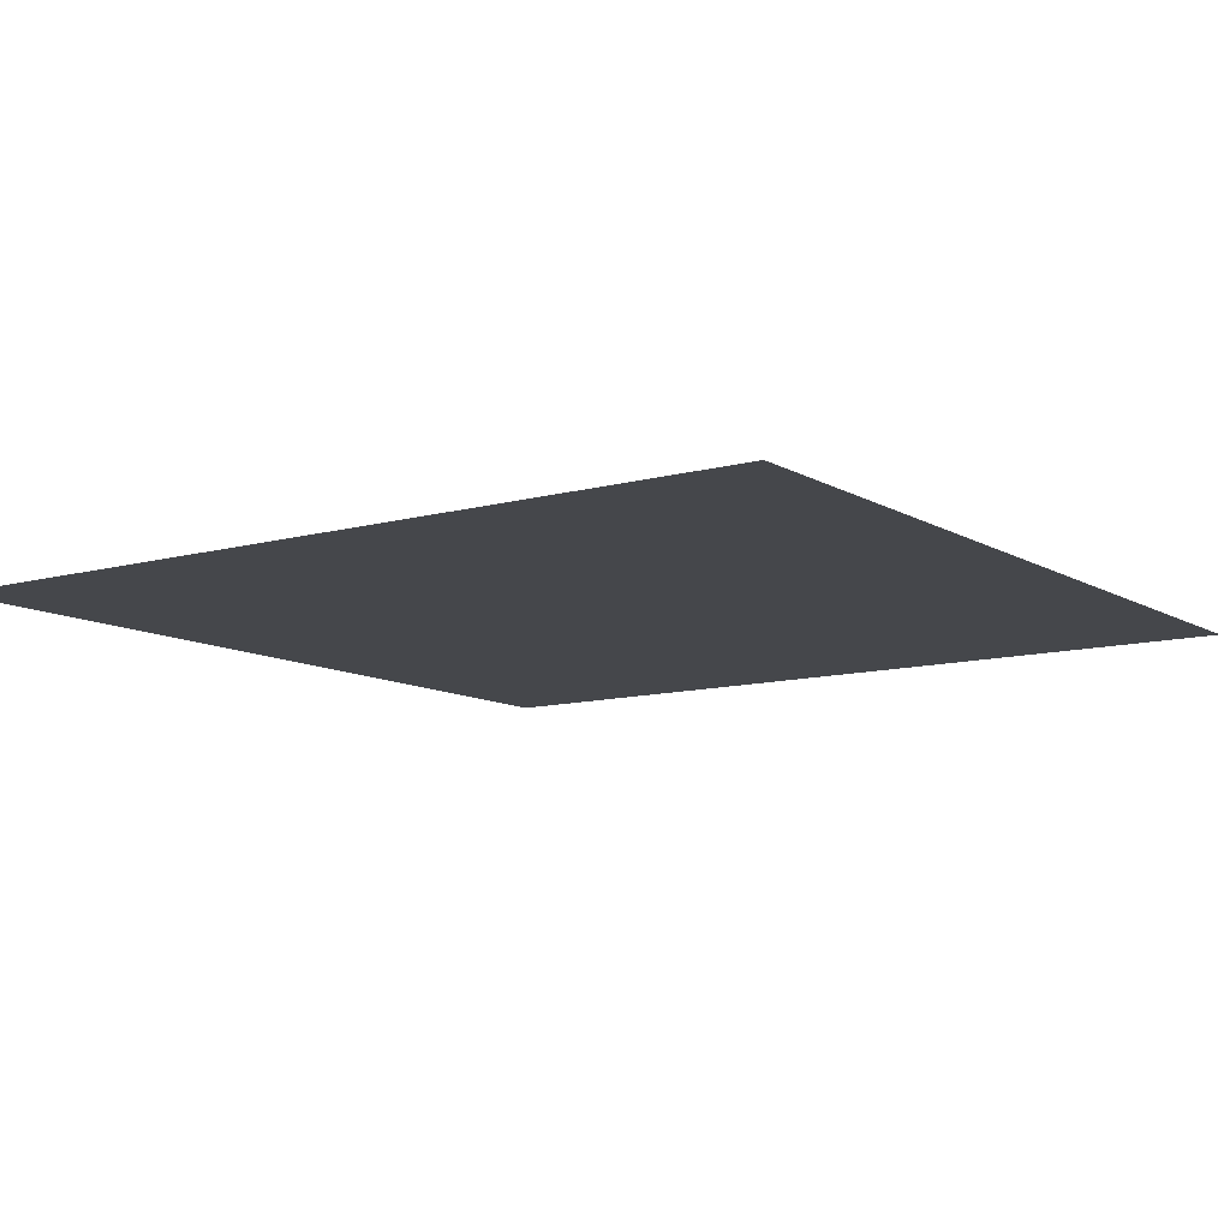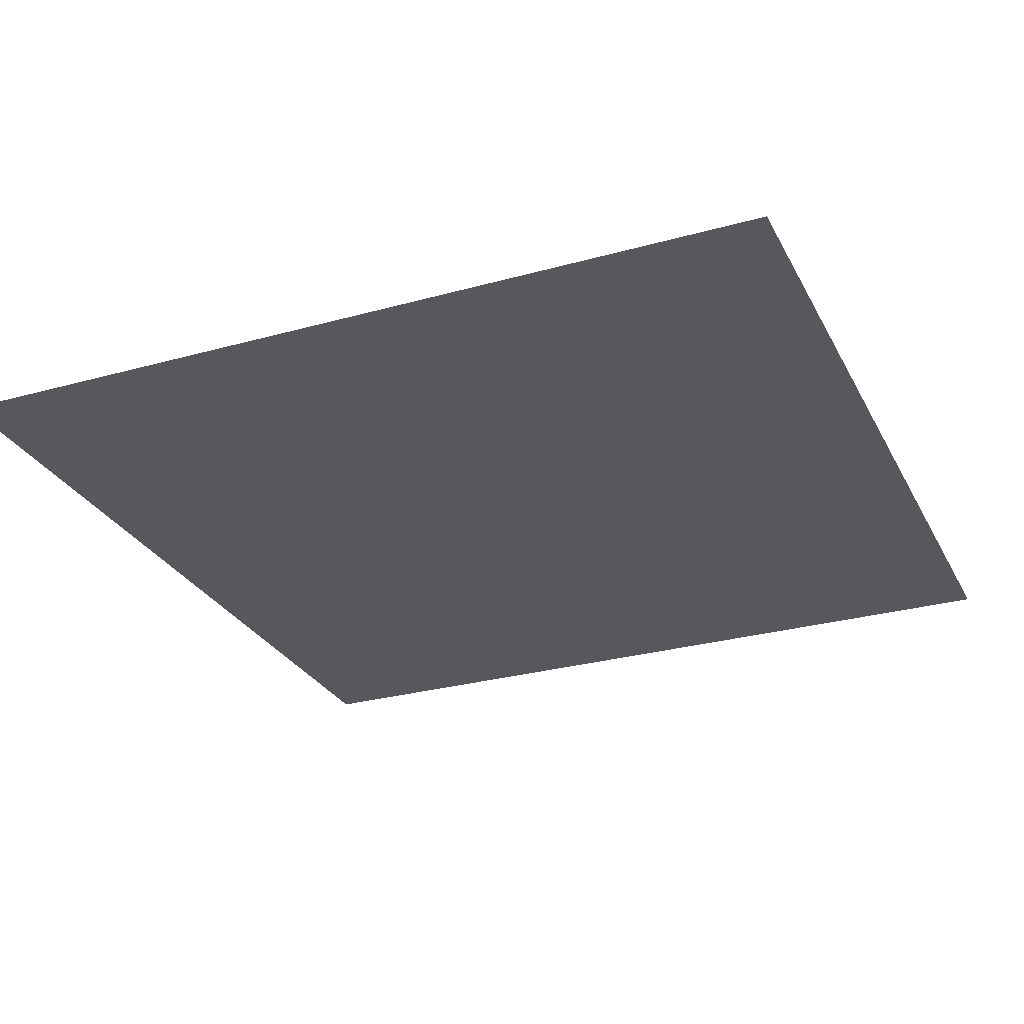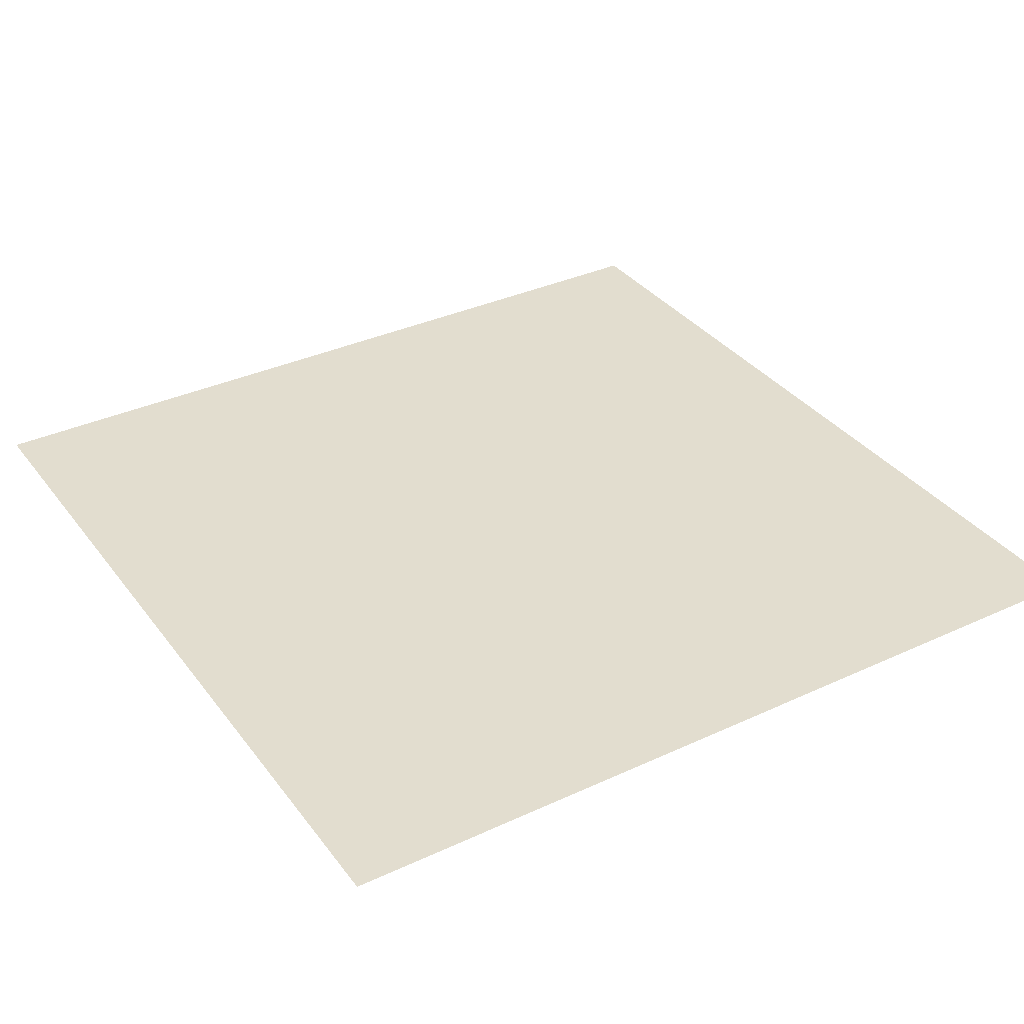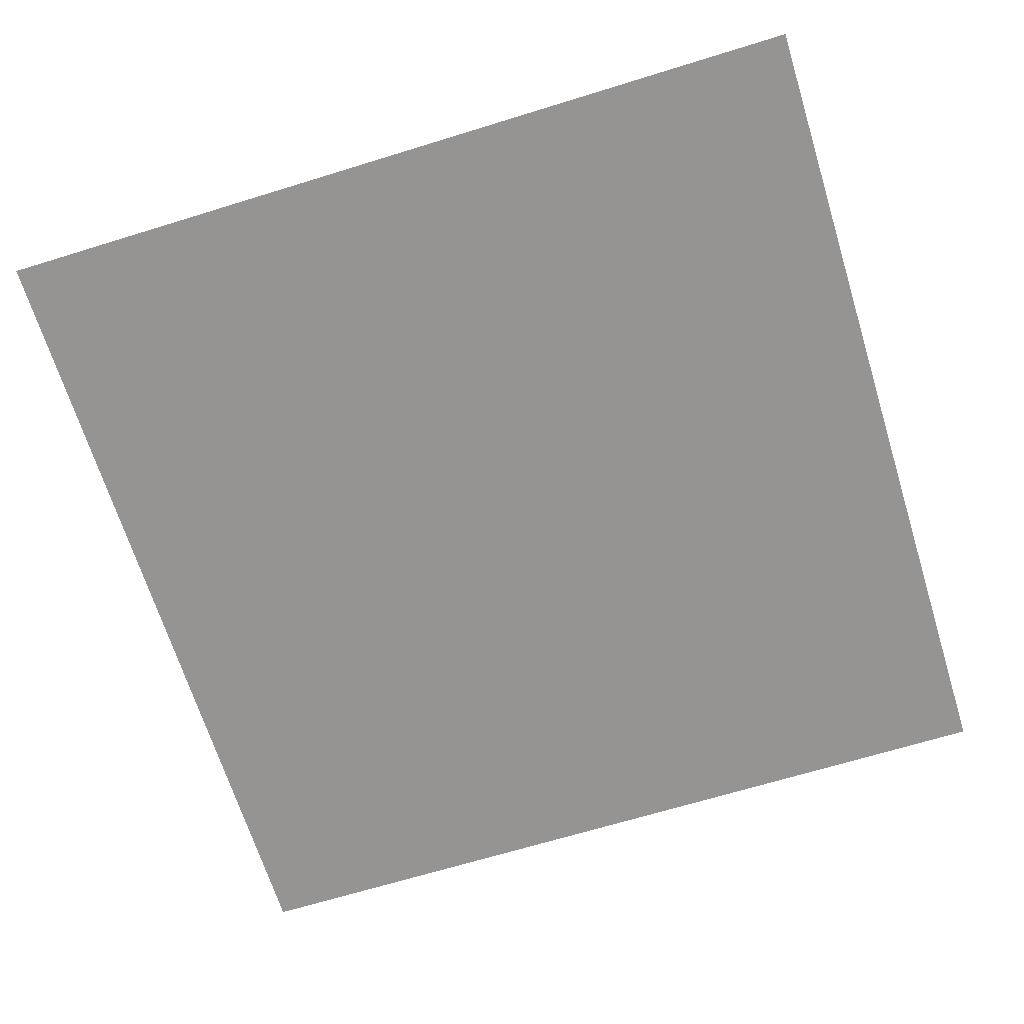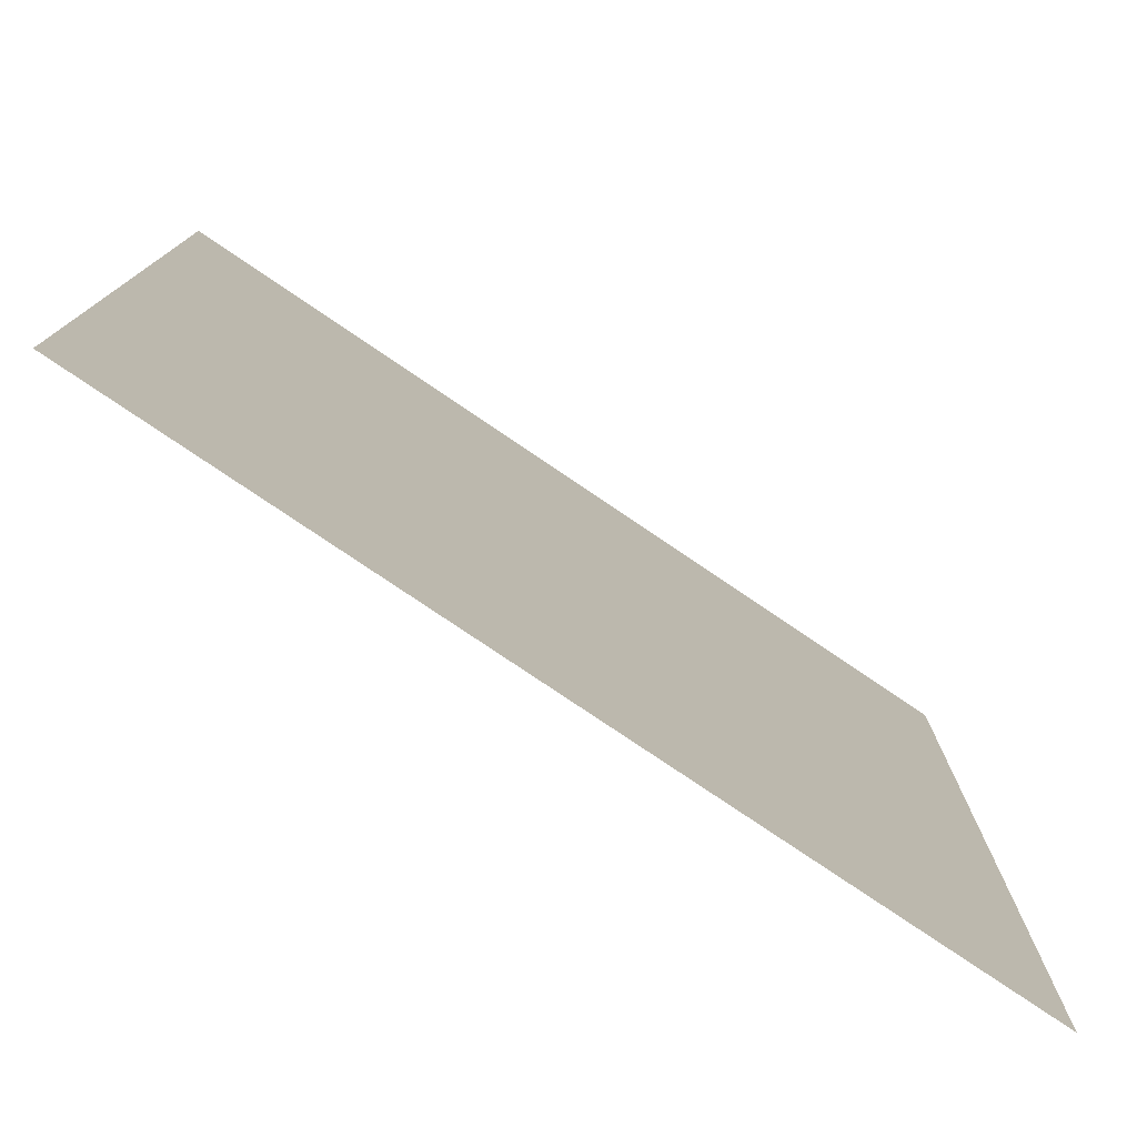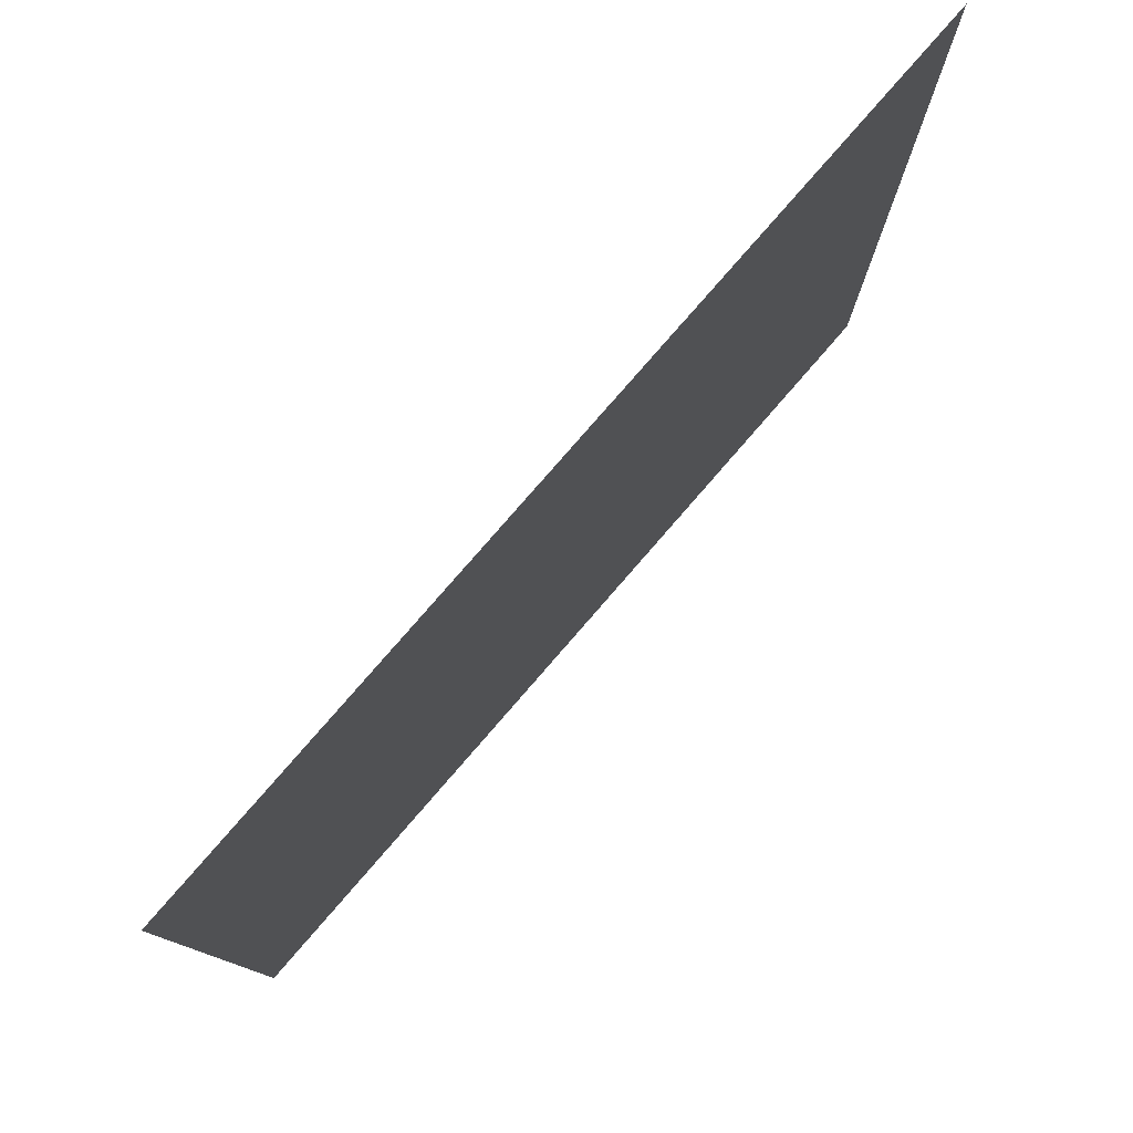
<metadata>
{"format":"obj","ext":"obj","renderer":"f3d","projection":"perspective","resolution":1024,"background":"white","views":[{"elev":-10.6,"azim":35.0,"up":"+Z"},{"elev":-28.1,"azim":-157.1,"up":"+Z"},{"elev":34.9,"azim":148.3,"up":"+Z"},{"elev":-67.2,"azim":107.2,"up":"+Z"},{"elev":-78.0,"azim":145.9,"up":"+Y"},{"elev":79.6,"azim":-49.0,"up":"+Y"}]}
</metadata>
<code>
g introScene2_v1_stars2
v -5.522e-32 -0.09663 -6.102e-10
v 0.09663 -6.311e-32 -6.102e-10
v -5.522e-32 -6.311e-32 5.819e-10
v 0.09663 -0.09663 -6.102e-10
v -0.09663 -6.311e-32 -6.102e-10
v -0.09663 -0.09663 -6.102e-10
v -5.522e-32 0.09663 5.819e-10
v -0.09663 0.09663 5.819e-10
v 0.09663 0.09663 5.819e-10
g introScene2_v1_stars2_0
f 3 2 1
f 2 4 1
f 3 1 5
f 1 6 5
f 3 5 7
f 3 7 2
f 5 8 7
f 7 9 2

</code>
